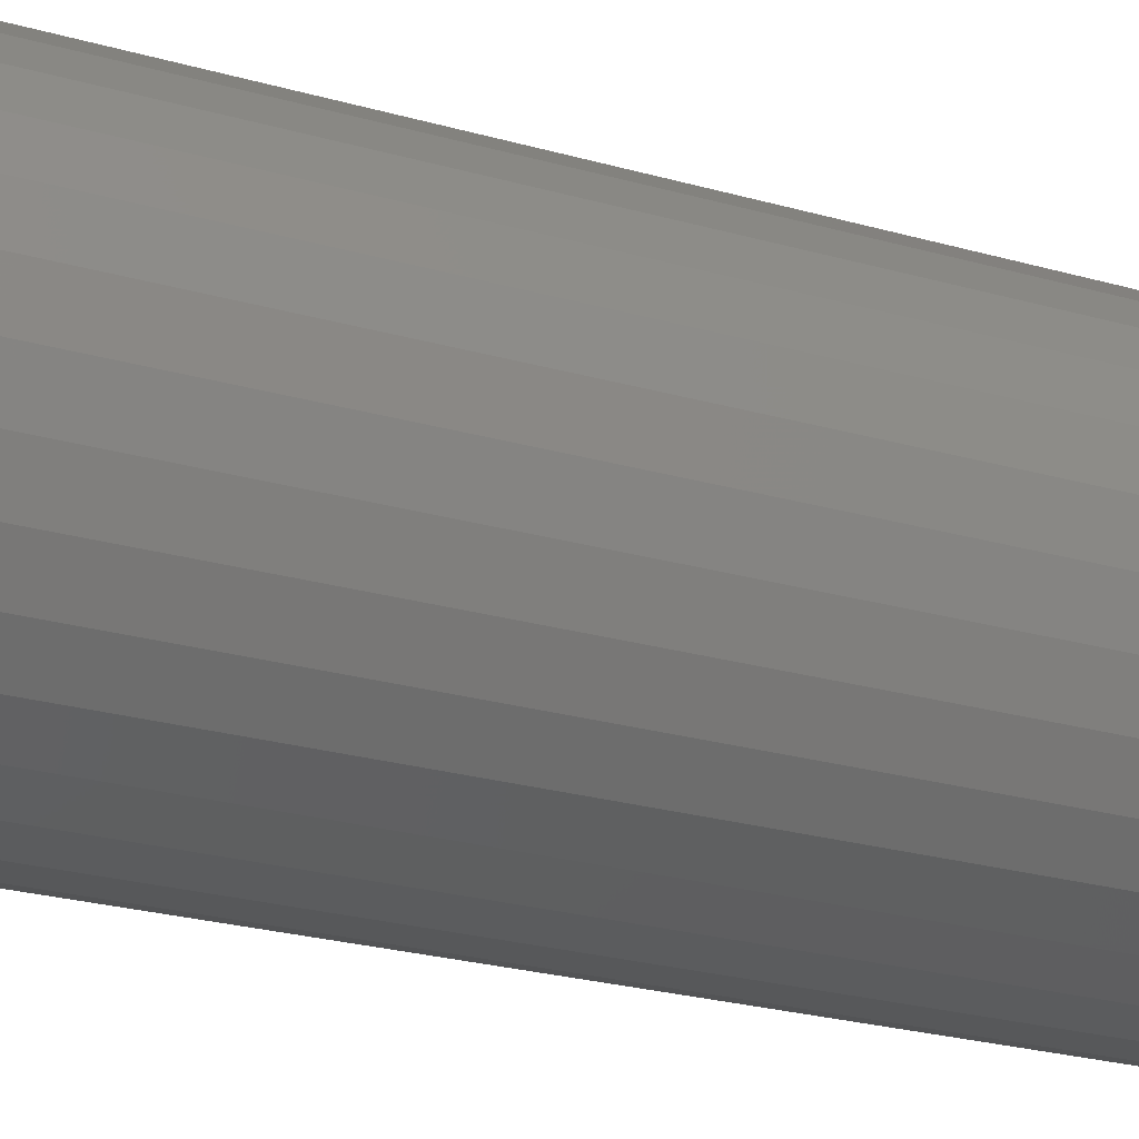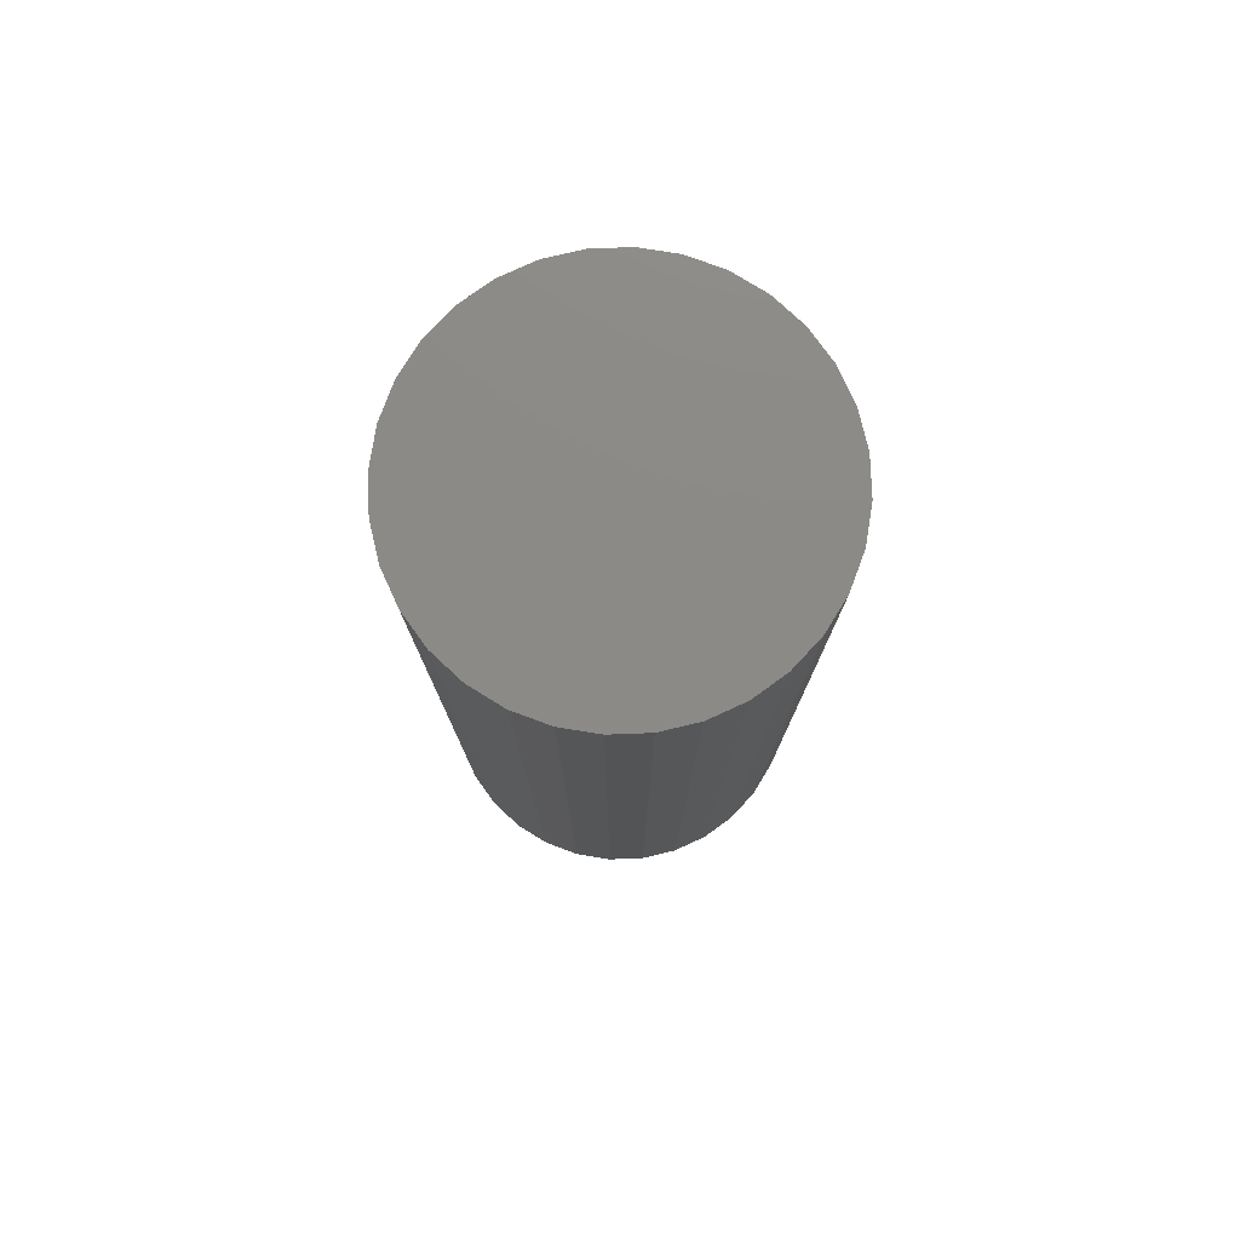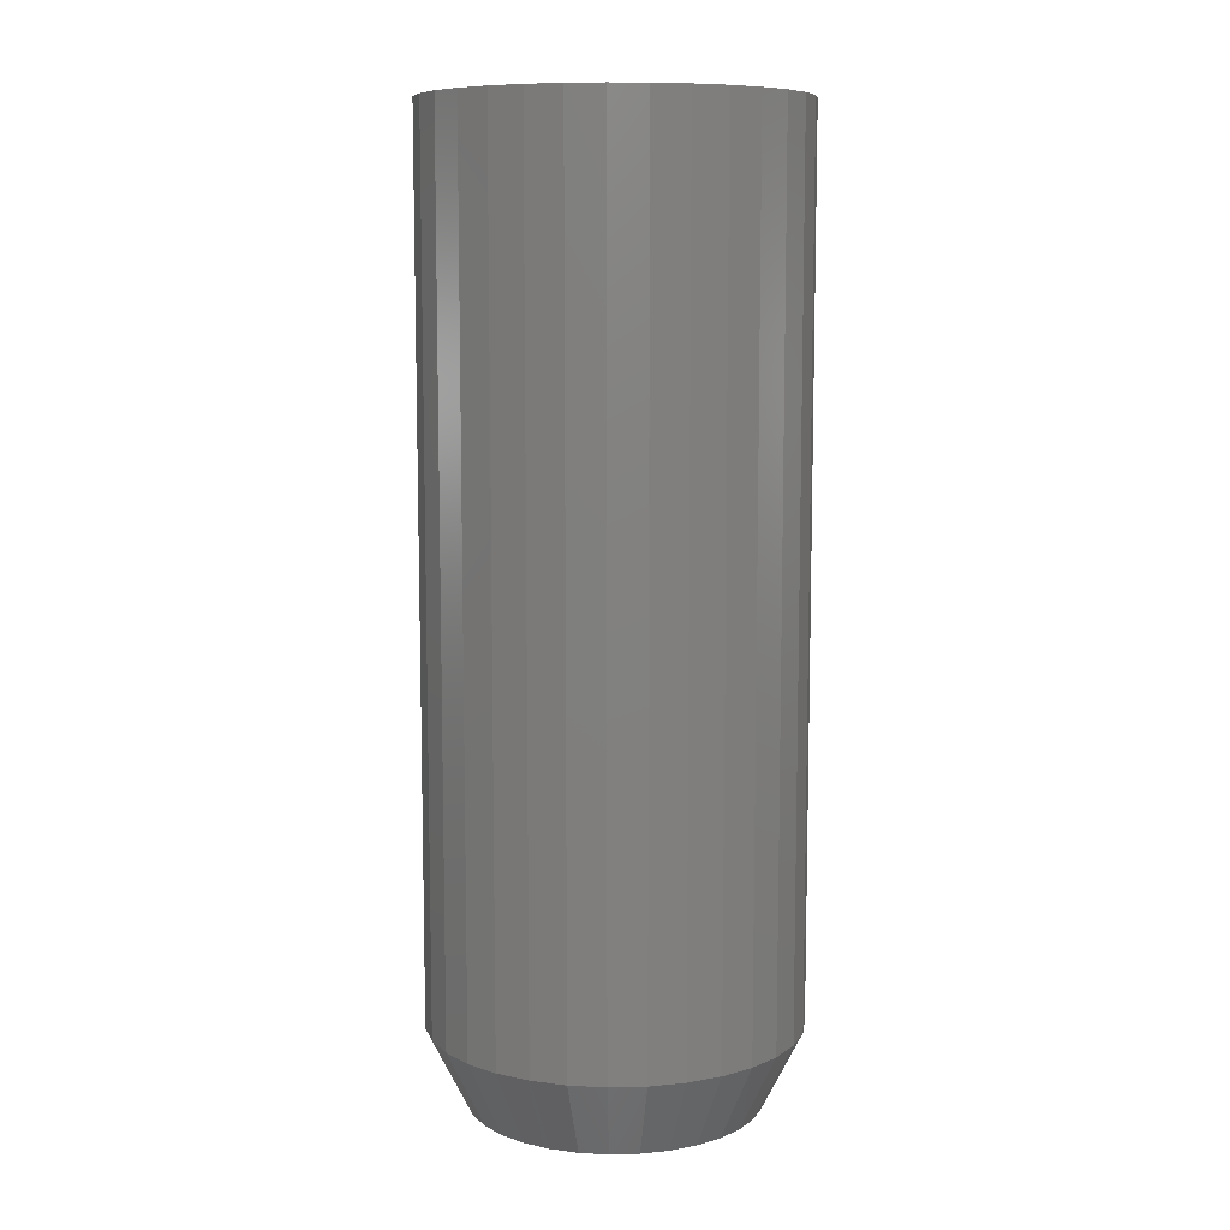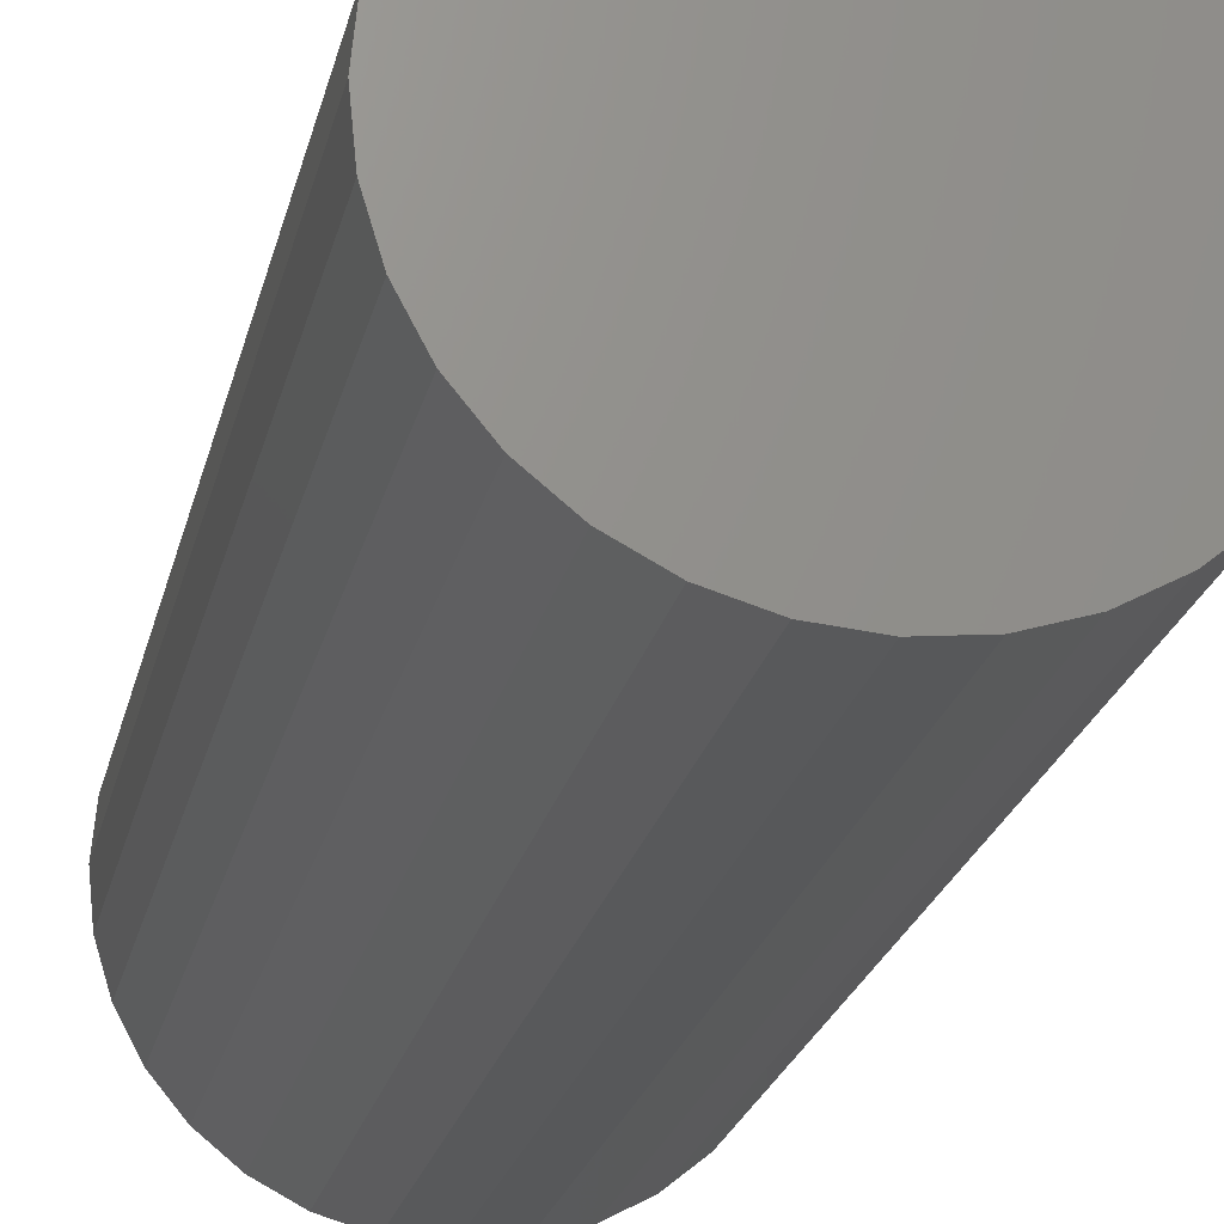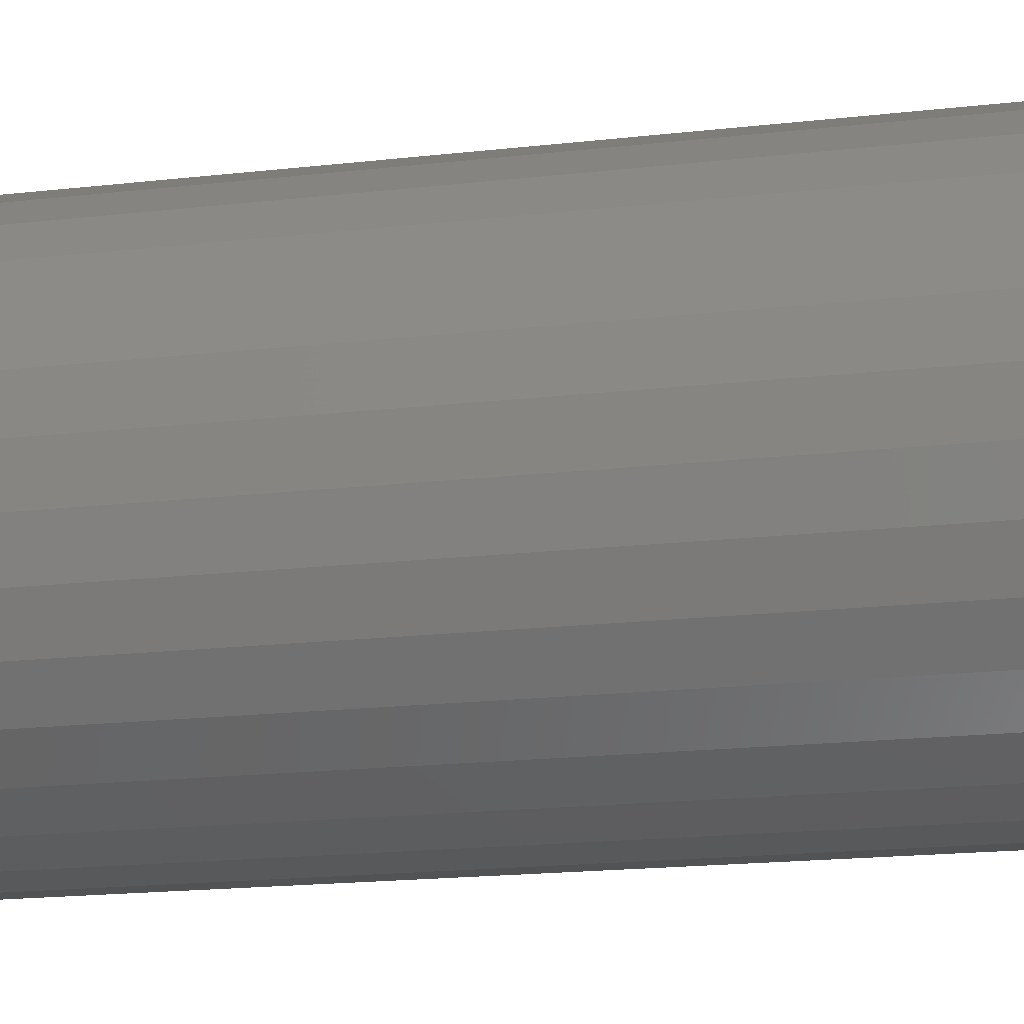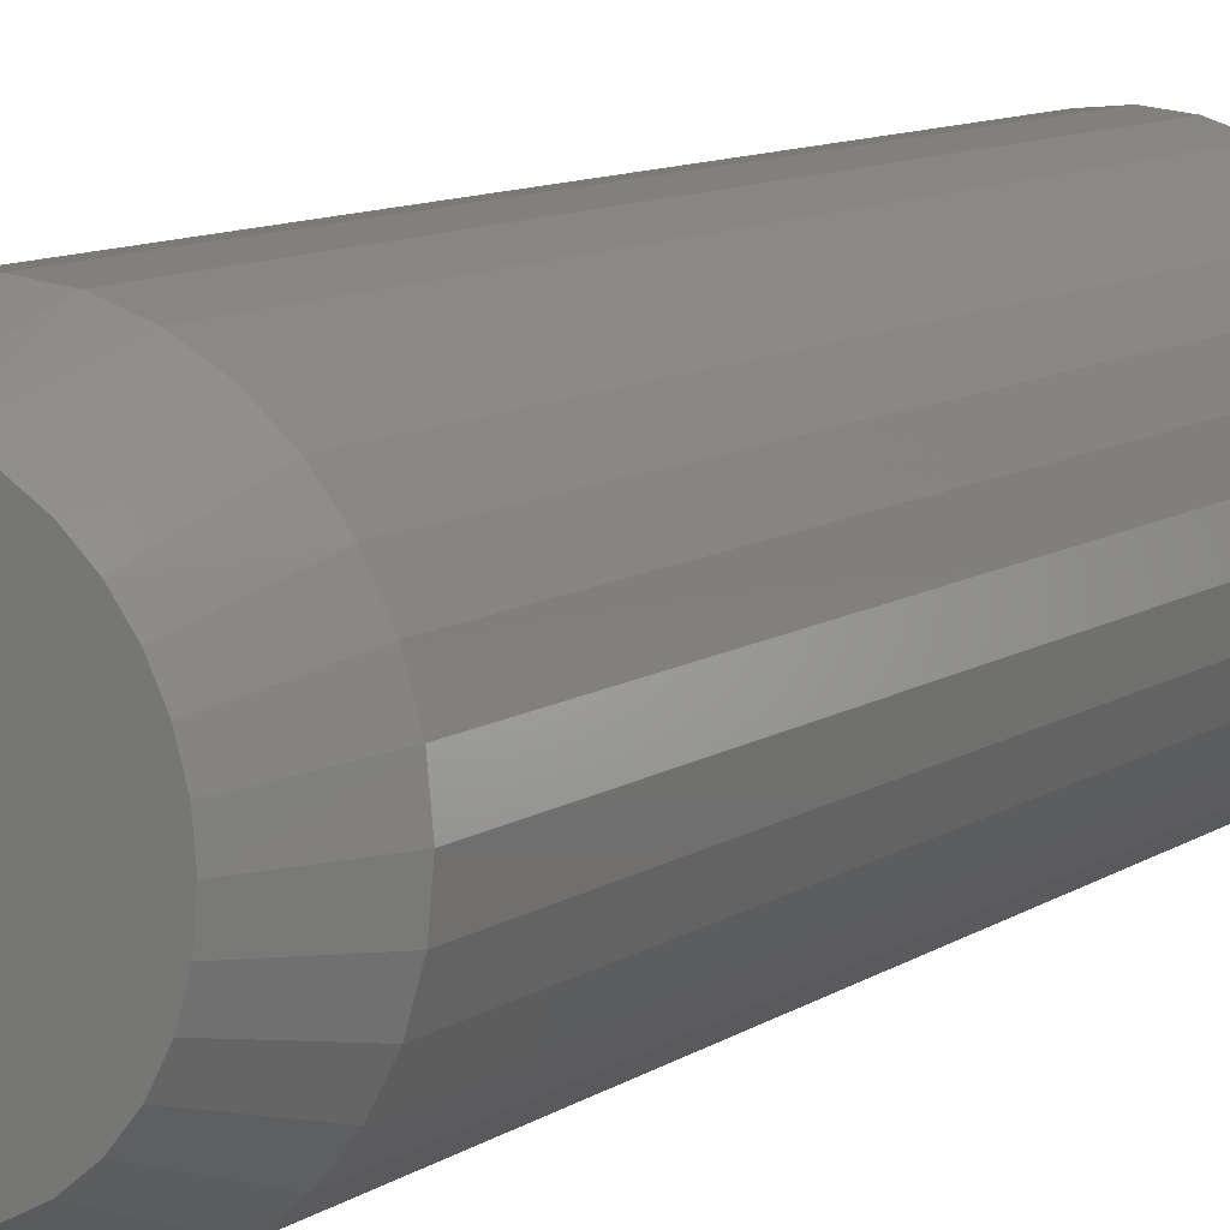
<metadata>
{"format":"stl","ext":"stl","renderer":"f3d","projection":"perspective","resolution":1024,"background":"white","views":[{"elev":-23.7,"azim":-116.0,"up":"+Z"},{"elev":78.1,"azim":26.0,"up":"+Y"},{"elev":9.0,"azim":-144.1,"up":"+Y"},{"elev":-20.6,"azim":168.7,"up":"+Z"},{"elev":-16.0,"azim":-75.8,"up":"+Z"},{"elev":10.5,"azim":32.9,"up":"+Z"}]}
</metadata>
<code>
# stl→obj: 97 verts, 190 faces
v 0.01617 -0.75 0.1132
v -0.00482 -0.75 0.1132
v -0.02545 -0.75 0.1094
v 0.0368 -0.75 0.1094
v -0.04502 -0.75 0.1018
v 0.05637 -0.75 0.1018
v -0.06287 -0.75 0.09076
v 0.07421 -0.75 0.09076
v 0.06886 -0.75 -0.09457
v -0.03785 -0.75 -0.1051
v 0.0492 -0.75 -0.1051
v -0.01651 -0.75 -0.1115
v 0.02786 -0.75 -0.1115
v 0.005674 -0.75 -0.1137
v 0.08972 -0.75 0.07662
v -0.07838 -0.75 0.07662
v 0.1024 -0.75 0.05987
v -0.09102 -0.75 0.05987
v 0.1117 -0.75 0.04109
v -0.1004 -0.75 0.04108
v 0.1175 -0.75 0.0209
v -0.1061 -0.75 0.0209
v 0.1194 -0.75 -1.035e-16
v -0.1081 -0.75 -1.143e-06
v 0.1172 -0.75 -0.02219
v -0.1059 -0.75 -0.02219
v 0.1108 -0.75 -0.04352
v -0.0994 -0.75 -0.04352
v 0.1002 -0.75 -0.06319
v -0.08889 -0.75 -0.06319
v 0.0861 -0.75 -0.08042
v -0.07475 -0.75 -0.08042
v -0.05751 -0.75 -0.09457
v 0.1507 8.048e-18 -1.927e-17
v 0.1507 -0.6875 -5.478e-17
v 0.1479 7.894e-18 -0.02828
v 0.1479 -0.6875 -0.02828
v 0.1396 7.436e-18 -0.05548
v 0.1396 -0.6875 -0.05548
v 0.1262 6.692e-18 -0.08055
v 0.1262 -0.6875 -0.08055
v 0.1082 5.691e-18 -0.1025
v 0.1082 -0.6875 -0.1025
v 0.08622 4.471e-18 -0.1205
v 0.08622 -0.6875 -0.1205
v 0.06116 3.08e-18 -0.1339
v 0.06116 -0.6875 -0.1339
v 0.03396 1.57e-18 -0.1422
v 0.03396 -0.6875 -0.1422
v 0.005674 -1.971e-33 -0.145
v 0.005674 -0.6875 -0.145
v -0.02261 -1.57e-18 -0.1422
v -0.02261 -0.6875 -0.1422
v -0.04981 -3.08e-18 -0.1339
v -0.04981 -0.6875 -0.1339
v -0.07487 -4.471e-18 -0.1205
v -0.07487 -0.6875 -0.1205
v -0.09684 -5.691e-18 -0.1025
v -0.09684 -0.6875 -0.1025
v -0.1149 -6.692e-18 -0.08055
v -0.1149 -0.6875 -0.08055
v -0.1283 -7.436e-18 -0.05548
v -0.1283 -0.6875 -0.05548
v -0.1365 -7.894e-18 -0.02828
v -0.1365 -0.6875 -0.02828
v -0.1393 -8.048e-18 1.624e-17
v -0.1393 -0.6875 1.624e-17
v -0.1365 -7.894e-18 0.02828
v -0.1365 -0.6875 0.02828
v -0.1283 -7.436e-18 0.05548
v -0.1283 -0.6875 0.05548
v -0.1149 -6.692e-18 0.08055
v -0.1149 -0.6875 0.08055
v -0.09684 -5.691e-18 0.1025
v -0.09684 -0.6875 0.1025
v -0.07487 -4.471e-18 0.1205
v -0.07487 -0.6875 0.1205
v -0.04981 -3.08e-18 0.1339
v -0.04981 -0.6875 0.1339
v -0.02261 -1.57e-18 0.1422
v -0.02261 -0.6875 0.1422
v 0.005674 9.856e-34 0.145
v 0.005674 -0.6875 0.145
v 0.03396 1.57e-18 0.1422
v 0.03396 -0.6875 0.1422
v 0.06116 3.08e-18 0.1339
v 0.06116 -0.6875 0.1339
v 0.08622 4.471e-18 0.1205
v 0.08622 -0.6875 0.1205
v 0.1082 5.691e-18 0.1025
v 0.1082 -0.6875 0.1025
v 0.1262 6.692e-18 0.08055
v 0.1262 -0.6875 0.08055
v 0.1396 7.436e-18 0.05548
v 0.1396 -0.6875 0.05548
v 0.1479 7.894e-18 0.02828
v 0.1479 -0.6875 0.02828
f 1 2 3
f 1 3 4
f 4 3 5
f 4 5 6
f 6 5 7
f 6 7 8
f 9 10 11
f 11 10 12
f 11 12 13
f 13 12 14
f 8 7 15
f 15 7 16
f 15 16 17
f 17 16 18
f 17 18 19
f 19 18 20
f 19 20 21
f 21 20 22
f 21 22 23
f 23 22 24
f 23 24 25
f 25 24 26
f 25 26 27
f 27 26 28
f 27 28 29
f 29 28 30
f 29 30 31
f 31 30 32
f 31 32 9
f 9 32 33
f 9 33 10
f 34 35 36
f 36 35 37
f 36 37 38
f 38 37 39
f 38 39 40
f 40 39 41
f 40 41 42
f 42 41 43
f 42 43 44
f 44 43 45
f 44 45 46
f 46 45 47
f 46 47 48
f 48 47 49
f 48 49 50
f 50 49 51
f 50 51 52
f 52 51 53
f 52 53 54
f 54 53 55
f 54 55 56
f 56 55 57
f 56 57 58
f 58 57 59
f 58 59 60
f 60 59 61
f 60 61 62
f 62 61 63
f 62 63 64
f 64 63 65
f 64 65 66
f 66 65 67
f 66 67 68
f 68 67 69
f 68 69 70
f 70 69 71
f 70 71 72
f 72 71 73
f 72 73 74
f 74 73 75
f 74 75 76
f 76 75 77
f 76 77 78
f 78 77 79
f 78 79 80
f 80 79 81
f 80 81 82
f 82 81 83
f 82 83 84
f 84 83 85
f 84 85 86
f 86 85 87
f 86 87 88
f 88 87 89
f 88 89 90
f 90 89 91
f 90 91 92
f 92 91 93
f 92 93 94
f 94 93 95
f 94 95 96
f 96 95 97
f 96 97 34
f 34 97 35
f 51 12 53
f 53 12 10
f 53 10 55
f 55 10 33
f 55 33 57
f 57 33 32
f 57 32 59
f 59 32 30
f 59 30 61
f 61 30 28
f 61 28 63
f 63 28 26
f 63 26 65
f 65 26 24
f 65 24 67
f 12 51 14
f 14 51 49
f 14 49 13
f 13 49 47
f 13 47 11
f 11 47 45
f 11 45 9
f 9 45 43
f 9 43 31
f 31 43 41
f 31 41 29
f 29 41 39
f 29 39 27
f 27 39 37
f 27 37 25
f 25 37 35
f 25 35 23
f 93 91 15
f 91 89 8
f 15 91 8
f 89 87 6
f 8 89 6
f 87 85 4
f 6 87 4
f 85 83 1
f 4 85 1
f 3 2 81
f 2 83 81
f 1 83 2
f 5 3 79
f 3 81 79
f 7 5 77
f 5 79 77
f 16 7 75
f 7 77 75
f 16 75 73
f 16 73 18
f 18 73 71
f 18 71 20
f 20 71 69
f 20 69 22
f 22 69 67
f 22 67 24
f 15 17 93
f 93 17 19
f 93 19 95
f 95 19 21
f 95 21 97
f 97 21 23
f 97 23 35
f 82 84 80
f 78 80 84
f 86 78 84
f 48 52 46
f 50 52 48
f 52 54 46
f 46 54 56
f 46 56 44
f 44 56 58
f 44 58 42
f 42 58 60
f 42 60 40
f 40 60 62
f 40 62 38
f 38 62 64
f 38 64 36
f 36 64 66
f 36 66 34
f 34 66 68
f 34 68 96
f 96 68 70
f 96 70 94
f 94 70 72
f 94 72 92
f 92 72 74
f 92 74 90
f 90 74 76
f 90 76 88
f 88 76 78
f 88 78 86

</code>
